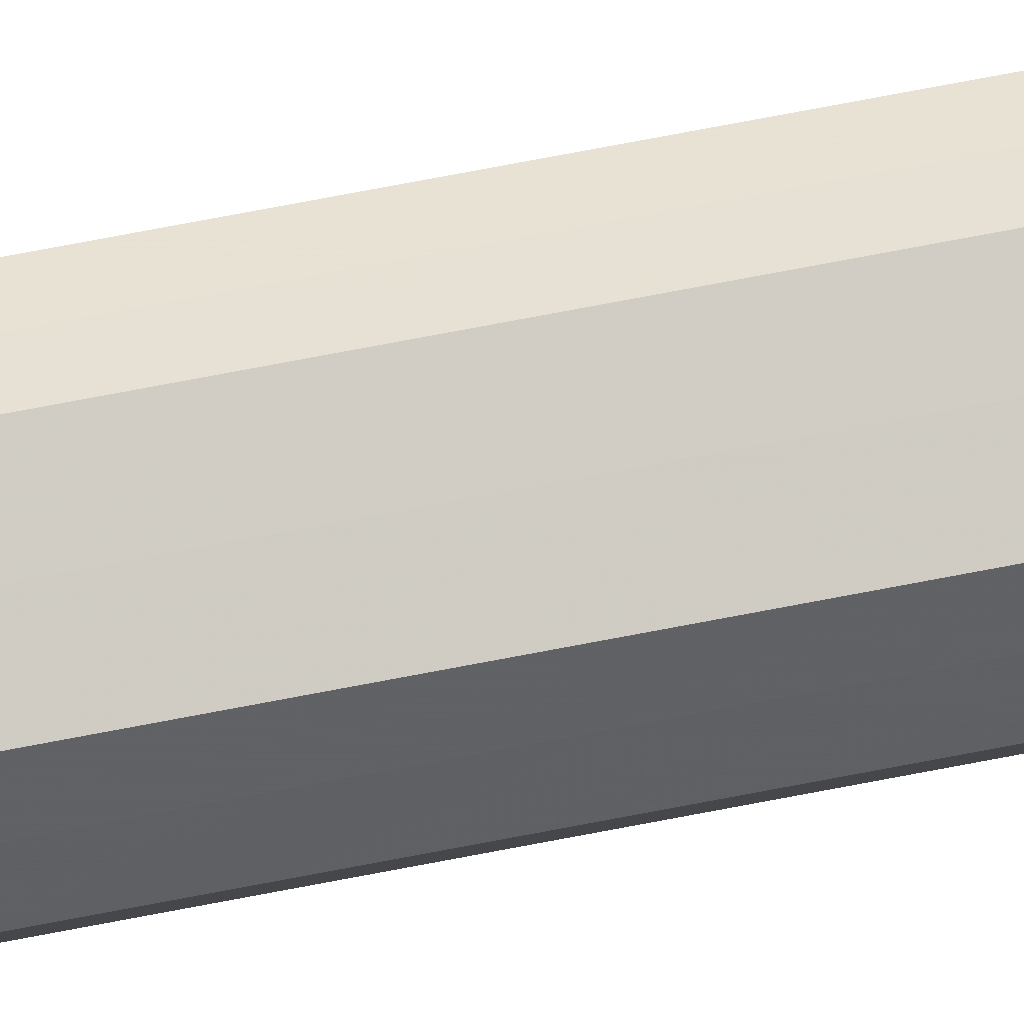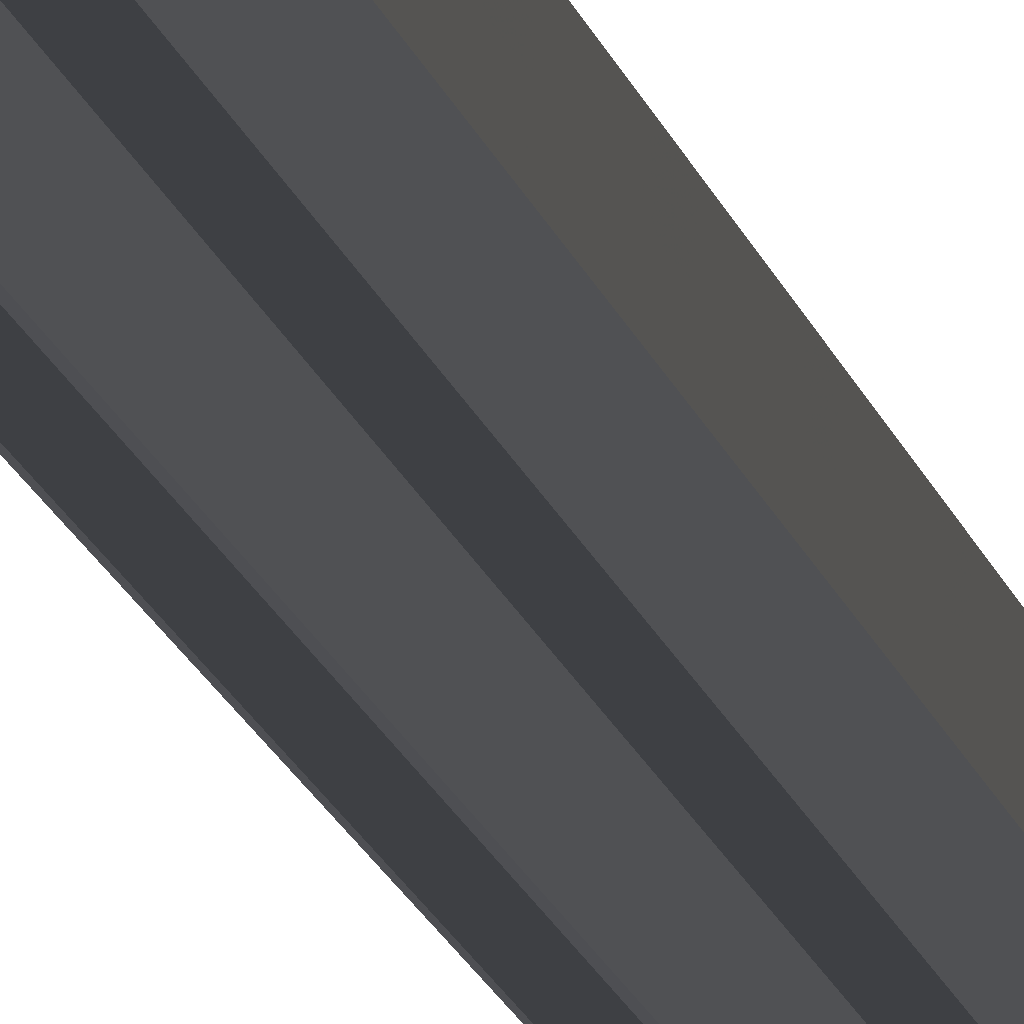
<metadata>
{"format":"obj","ext":"obj","renderer":"f3d","projection":"perspective","resolution":1024,"background":"white","views":[{"elev":39.8,"azim":-106.0,"up":"+Y"},{"elev":-4.7,"azim":-176.1,"up":"+Y"}]}
</metadata>
<code>
o 8543
v 2175 1865 14.71
v 2175 1865 14.71
v 2175 1865 17.55
v 2175 1865 14.71
v 2175 1865 17.55
v 2175 1865 14.71
v 2175 1865 17.55
v 2175 1865 14.71
v 2175 1865 17.55
v 2175 1865 14.71
v 2175 1865 17.55
v 2175 1865 14.71
v 2175 1865 17.55
v 2175 1865 14.71
v 2175 1865 17.55
v 2175 1865 14.71
v 2175 1865 17.55
v 2175 1865 14.71
v 2175 1865 17.55
v 2175 1865 14.71
v 2175 1865 17.55
v 2175 1865 14.71
v 2175 1865 17.55
v 2175 1865 14.71
v 2175 1865 17.55
v 2175 1865 14.71
v 2175 1865 17.55
v 2175 1865 14.71
v 2175 1865 17.55
v 2175 1865 14.71
v 2175 1865 17.55
v 2175 1865 14.71
v 2175 1865 17.55
v 2175 1865 14.71
v 2175 1865 17.55
v 2175 1865 14.71
v 2175 1865 17.55
v 2175 1865 14.71
v 2175 1865 17.55
v 2175 1865 14.71
v 2175 1865 17.55
v 2175 1865 14.71
v 2175 1865 17.55
v 2175 1865 14.71
v 2175 1865 17.55
v 2175 1865 14.71
v 2175 1865 17.55
v 2175 1865 14.71
v 2175 1865 17.55
v 2175 1865 14.71
v 2175 1865 17.55
v 2175 1865 14.71
v 2175 1865 17.55
v 2175 1865 14.71
v 2175 1865 17.55
v 2175 1865 14.71
v 2175 1865 17.55
v 2175 1865 14.71
v 2175 1865 17.55
v 2175 1865 14.71
v 2175 1865 17.55
v 2175 1865 14.71
v 2175 1865 17.55
v 2175 1865 14.71
v 2175 1865 17.55
v 2175 1865 14.71
v 2175 1865 14.71
v 2175 1865 14.71
v 2175 1865 14.71
v 2175 1865 14.71
v 2175 1865 14.71
v 2175 1865 14.71
v 2175 1865 14.71
v 2175 1865 14.71
v 2175 1865 14.71
v 2175 1865 14.71
v 2175 1865 14.71
v 2175 1865 14.71
v 2175 1865 14.71
v 2175 1865 14.71
v 2175 1865 14.71
v 2175 1865 17.55
v 2175 1865 17.55
v 2175 1865 17.55
v 2175 1865 17.55
v 2175 1865 17.55
v 2175 1865 17.55
v 2175 1865 17.55
v 2175 1865 17.55
v 2175 1865 17.55
v 2175 1865 17.55
v 2175 1865 17.55
v 2175 1865 17.55
v 2175 1865 17.55
v 2175 1865 17.55
v 2175 1865 17.55
v 2175 1865 17.55
v 2175 1865 17.55
f 1 2 3
f 2 4 5
f 3 6 7
f 4 8 9
f 8 10 11
f 7 12 13
f 10 14 15
f 14 16 17
f 13 18 19
f 16 20 21
f 20 22 23
f 19 24 25
f 22 26 27
f 26 28 29
f 25 30 31
f 28 32 33
f 32 34 35
f 31 36 37
f 34 38 39
f 38 40 41
f 37 42 43
f 40 44 45
f 44 46 47
f 43 48 49
f 49 50 51
f 51 52 53
f 53 54 55
f 55 56 57
f 57 58 59
f 59 60 61
f 61 62 63
f 63 64 65
f 66 64 67
f 66 68 64
f 66 67 69
f 66 70 68
f 66 69 71
f 66 72 70
f 66 71 73
f 66 74 72
f 66 73 75
f 66 76 74
f 66 75 77
f 66 78 76
f 66 77 79
f 66 80 78
f 66 79 81
f 66 81 80
f 82 83 84
f 82 85 83
f 82 84 86
f 82 87 85
f 82 86 88
f 82 89 87
f 82 88 90
f 82 91 89
f 82 90 92
f 82 93 91
f 82 92 94
f 82 95 93
f 82 94 96
f 82 97 95
f 82 96 98
f 82 98 97

</code>
